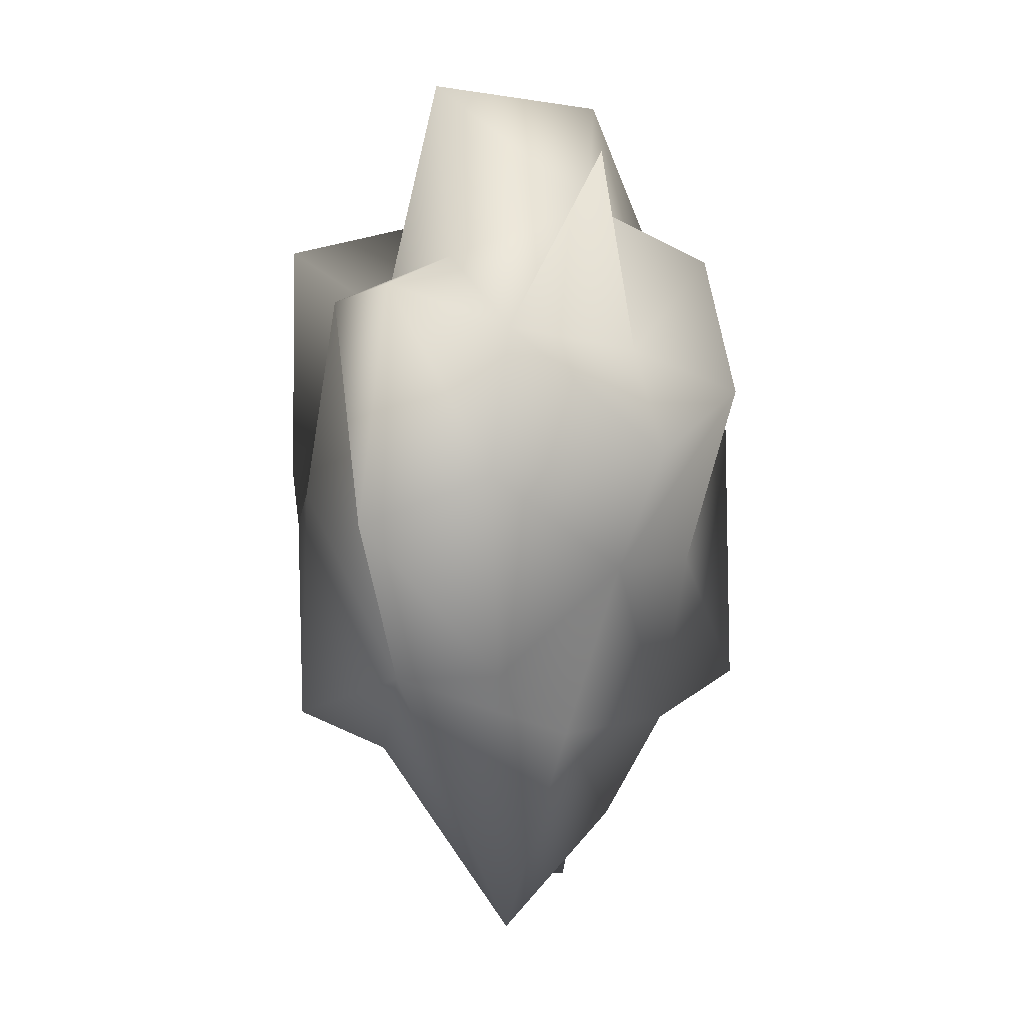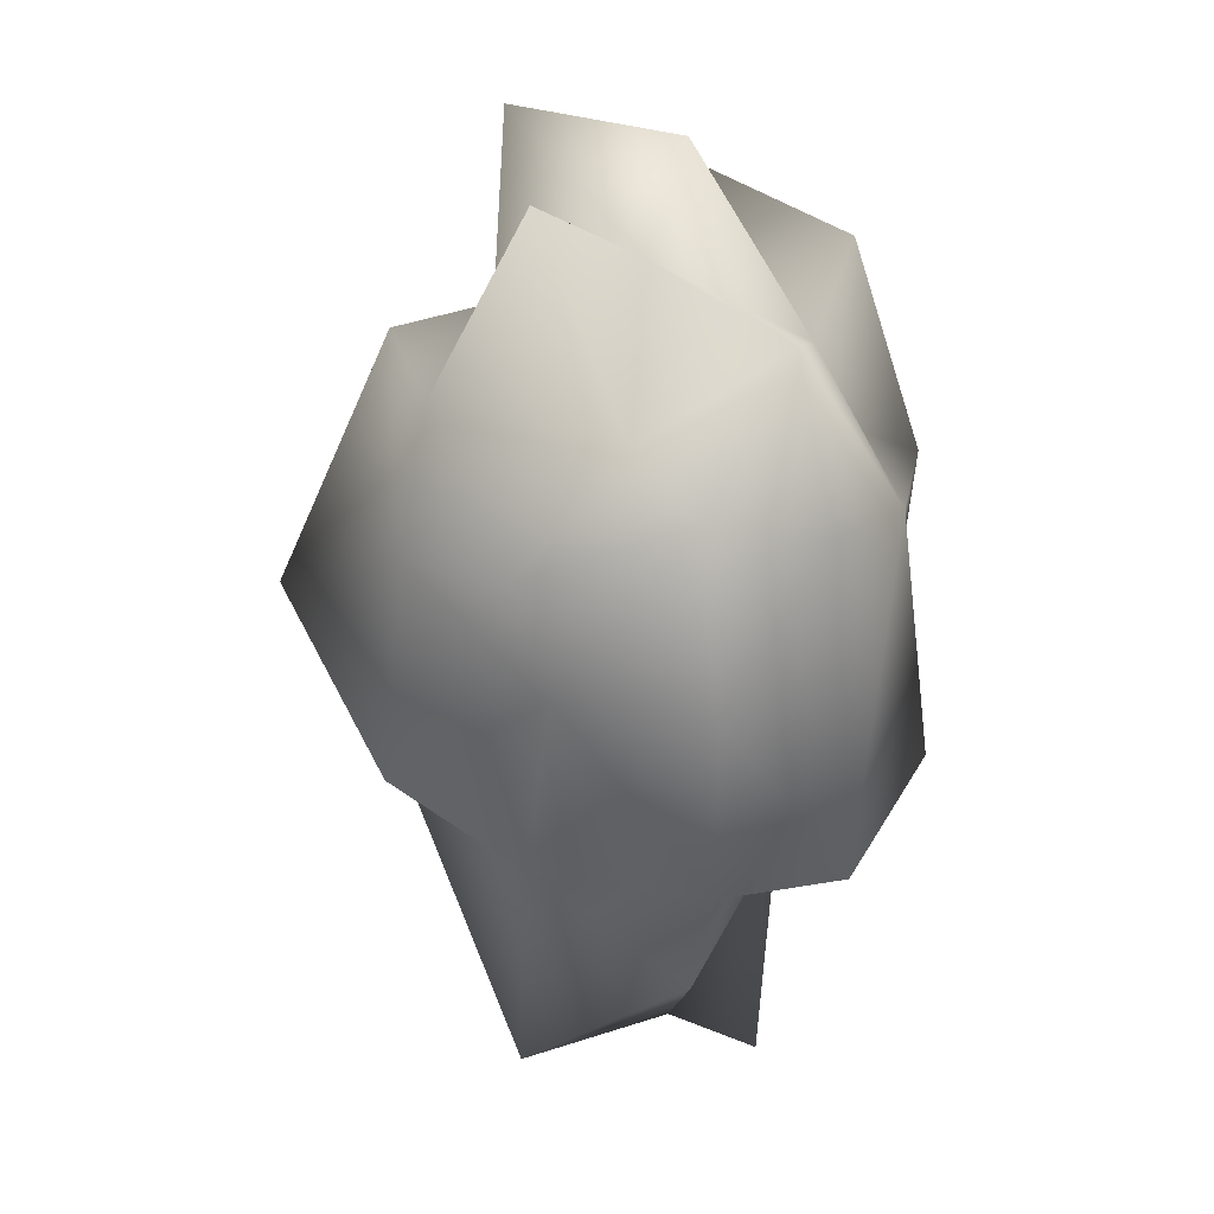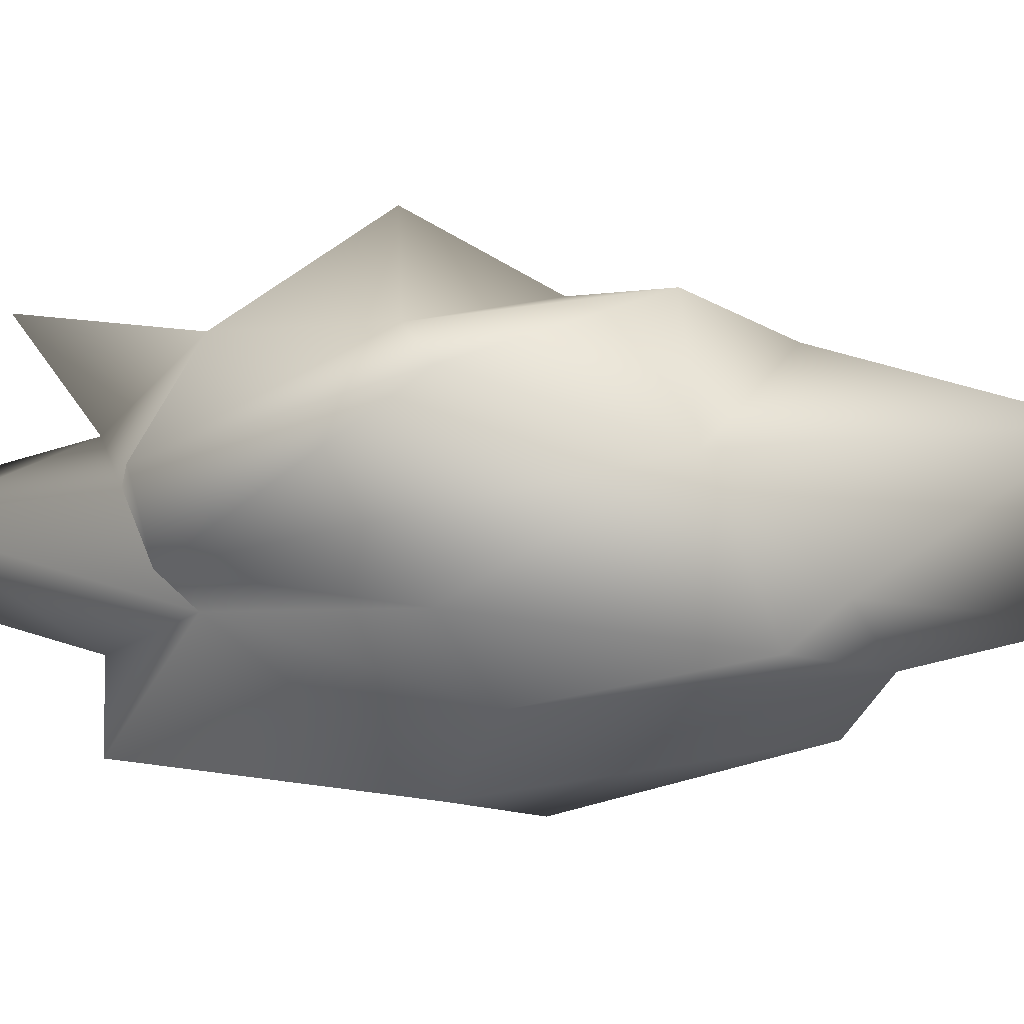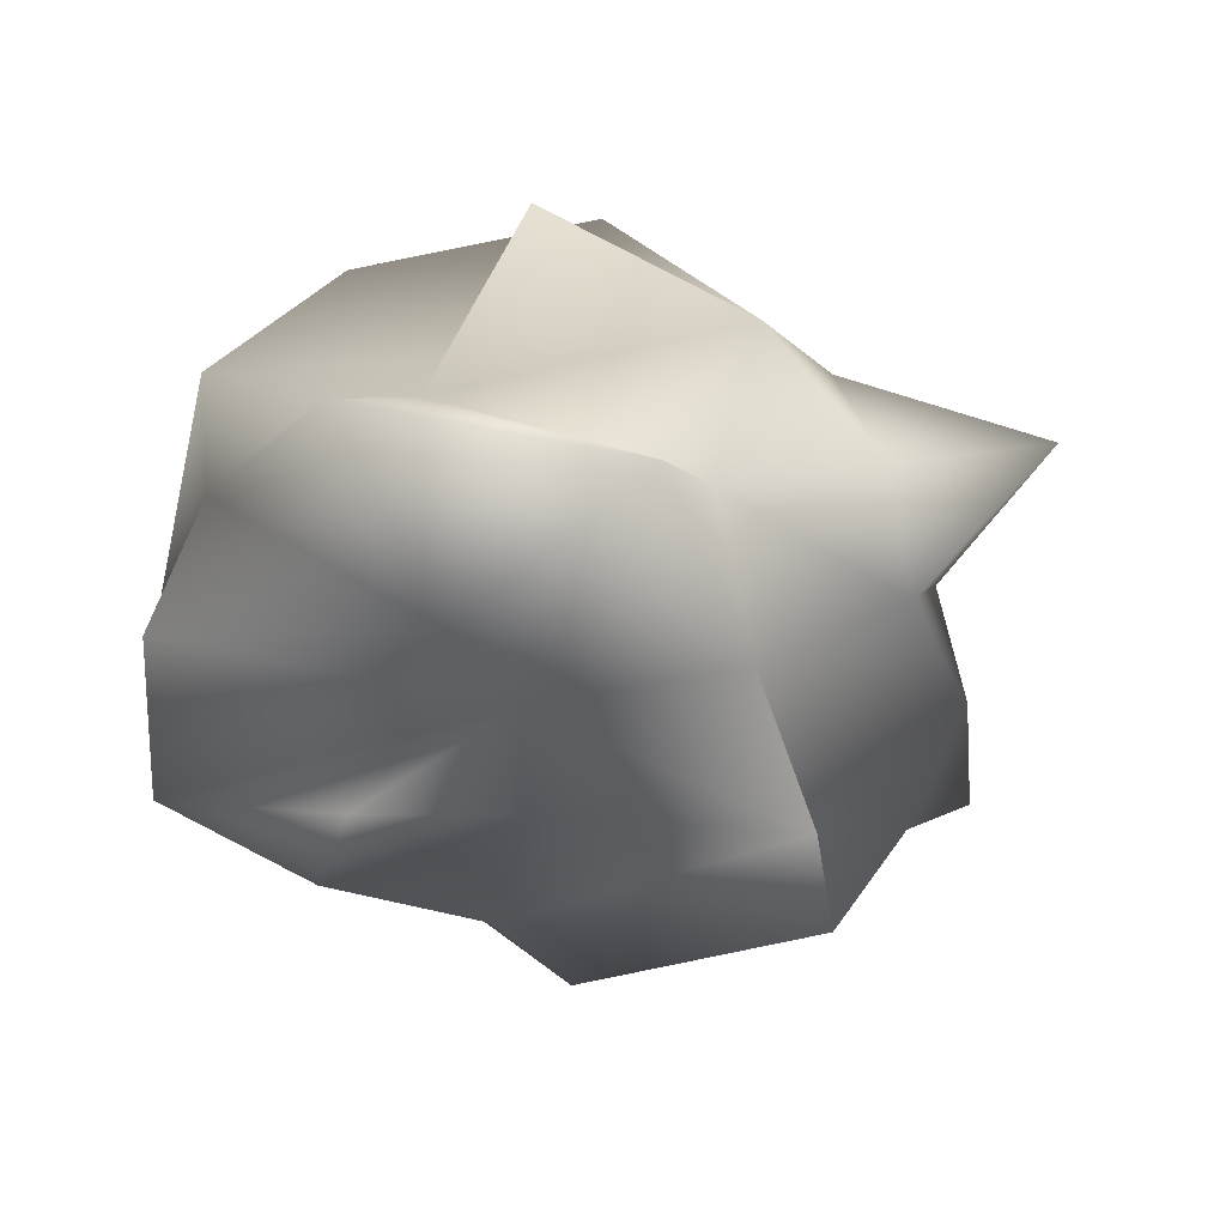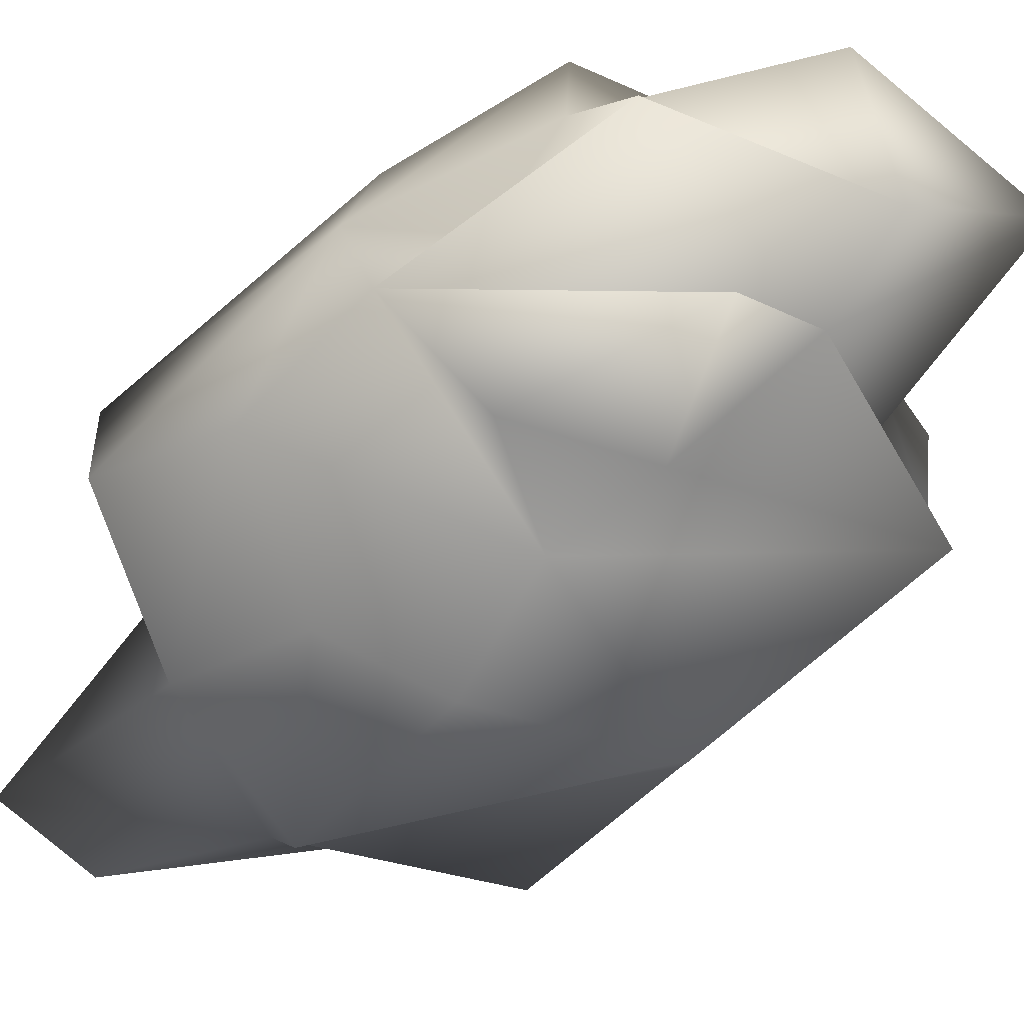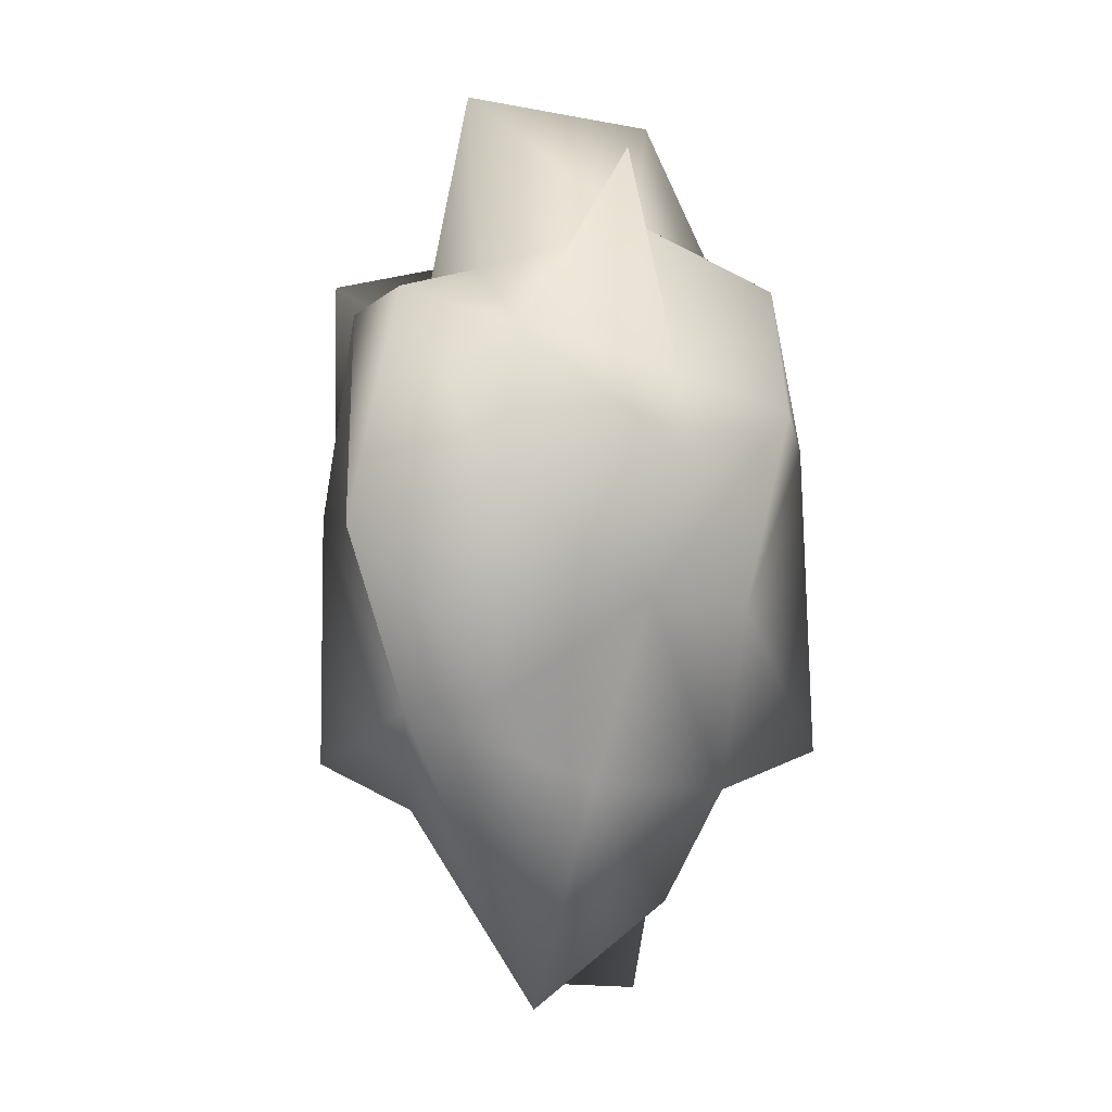
<metadata>
{"format":"obj","ext":"obj","renderer":"f3d","projection":"perspective","resolution":1024,"background":"white","views":[{"elev":8.4,"azim":138.0,"up":"+Z"},{"elev":16.3,"azim":-161.9,"up":"+Z"},{"elev":-0.8,"azim":95.4,"up":"+Y"},{"elev":-10.6,"azim":9.0,"up":"+Y"},{"elev":-54.7,"azim":-43.5,"up":"+Y"},{"elev":-1.1,"azim":147.6,"up":"+Z"}]}
</metadata>
<code>
o Icosphere.005
v -6.008 -2.409 -1.242
v 1.015 -2.815 -8.243
v 8.153 2.936 0.1944
v -0.09632 -3.676 4.333
v 0.4678 -2.557 7.993
v -1.024 -5.131 2.074
v -6.414 -3.161 3.213
v -2.615 -4.25 -2.719
v -4.706 1.096 6.539
v 4.035 -1.307 -7.267
v -0.4506 -1.88 -12.35
v 5.768 1.478 -4.469
v -3.294 3.801 -1.895
v 1.49 3.755 -6.316
v 3.641 -1.593 5.378
v -0.2884 -5.884 -1.107
v 6.216 -2.294 -6.011
v -0.08542 -1.872 10.58
v 3.234 0.8542 7.02
v -4.77 2.999 6.731
v 0.9707 4.495 9.846
v -6.284 2.89 -5.824
v -2.05 -4.094 8.012
v 5.46 -3.388 -0.7295
v -3.143 -2.933 -6.486
v -5.026 -1.476 8.663
v -3.059 -1.177 -12.6
v 4.494 3.981 1.29
v -0.9411 2.033 8.427
v 0.7108 6.674 1.853
v -3.336 5.59 3.17
v 0.4794 4.798 -1.555
v 4.773 4.579 -4.038
v -3.071 3.012 -6.727
v -5.781 2.991 2.393
v -1.131 3.717 4.364
v 3.761 3.883 5.216
v -3.487 -0.06187 -6.819
v -2.103 1.733 -9.767
v -6.697 -0.2481 2.424
v -1.742 1.375 11.15
v 6.044 -0.7418 5.769
v 5.781 1.254 6.34
v 2.279 2.092 -12.21
v -7.101 -1.987 -4.299
v -4.741 -0.6603 4.31
v 3.151 0.1875 11.66
v 6.574 -1.453 0.4243
v 0.8242 -4.199 -7.129
v -3.611 -4.613 3.415
v 4.318 -5.2 0.5078
v 4.728 -4.391 7.02
f 15 51 24
f 50 6 4
f 16 49 51
f 8 49 16
f 15 48 42
f 48 15 24
f 1 7 40
f 40 7 46
f 2 25 27
f 2 10 17
f 15 42 19
f 5 18 26
f 1 40 45
f 27 38 11
f 35 20 31
f 28 33 32
f 12 14 33
f 14 34 32
f 13 34 22
f 31 13 35
f 37 30 36
f 29 36 20
f 36 21 37
f 32 30 28
f 12 17 10
f 44 12 10
f 11 39 44
f 14 39 34
f 44 39 14
f 38 39 11
f 38 34 39
f 45 40 22
f 18 41 9
f 37 19 43
f 42 43 19
f 3 43 42
f 43 28 37
f 25 45 38
f 26 46 7
f 46 26 9
f 41 47 29
f 47 15 19
f 17 48 24
f 12 48 17
f 2 24 51
f 49 2 51
f 1 8 6
f 1 45 25
f 7 50 23
f 7 23 5
f 4 5 23
f 5 4 52
f 5 52 15
f 16 51 6
f 15 52 51
f 16 6 8
f 38 27 25
f 9 26 18
f 33 28 3 12
f 35 13 22
f 9 41 29 20
f 14 32 33
f 13 32 34
f 13 31 32
f 30 32 31
f 31 36 30
f 31 20 36
f 29 21 36
f 28 30 37
f 37 21 29 19
f 12 44 14
f 35 22 40
f 40 20 35
f 10 2 11 44
f 3 28 43
f 34 38 45 22
f 27 11 2
f 9 20 40 46
f 47 18 5 15
f 7 5 26
f 29 47 19
f 41 18 47
f 12 3 42 48
f 7 1 6 50
f 2 17 24
f 8 25 49
f 2 49 25
f 25 8 1
f 6 51 52 4
f 4 23 50

</code>
